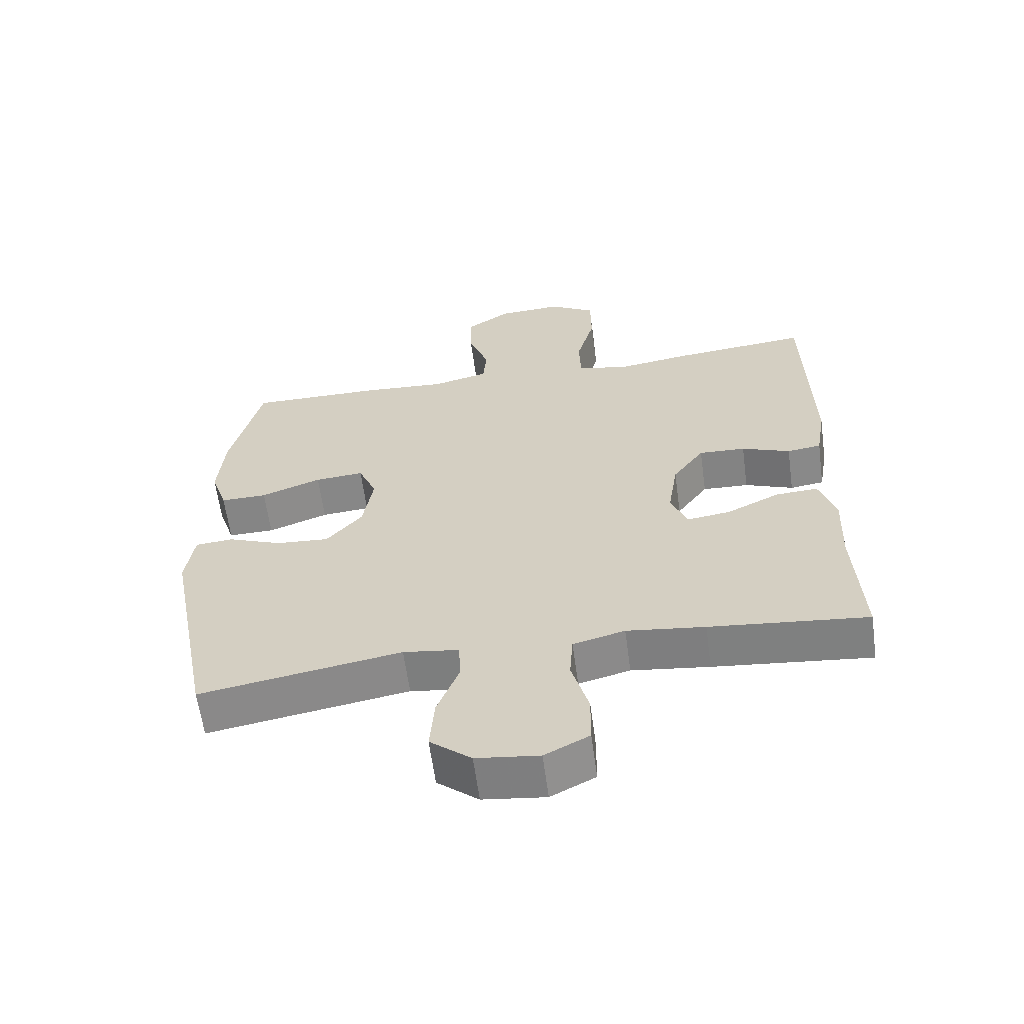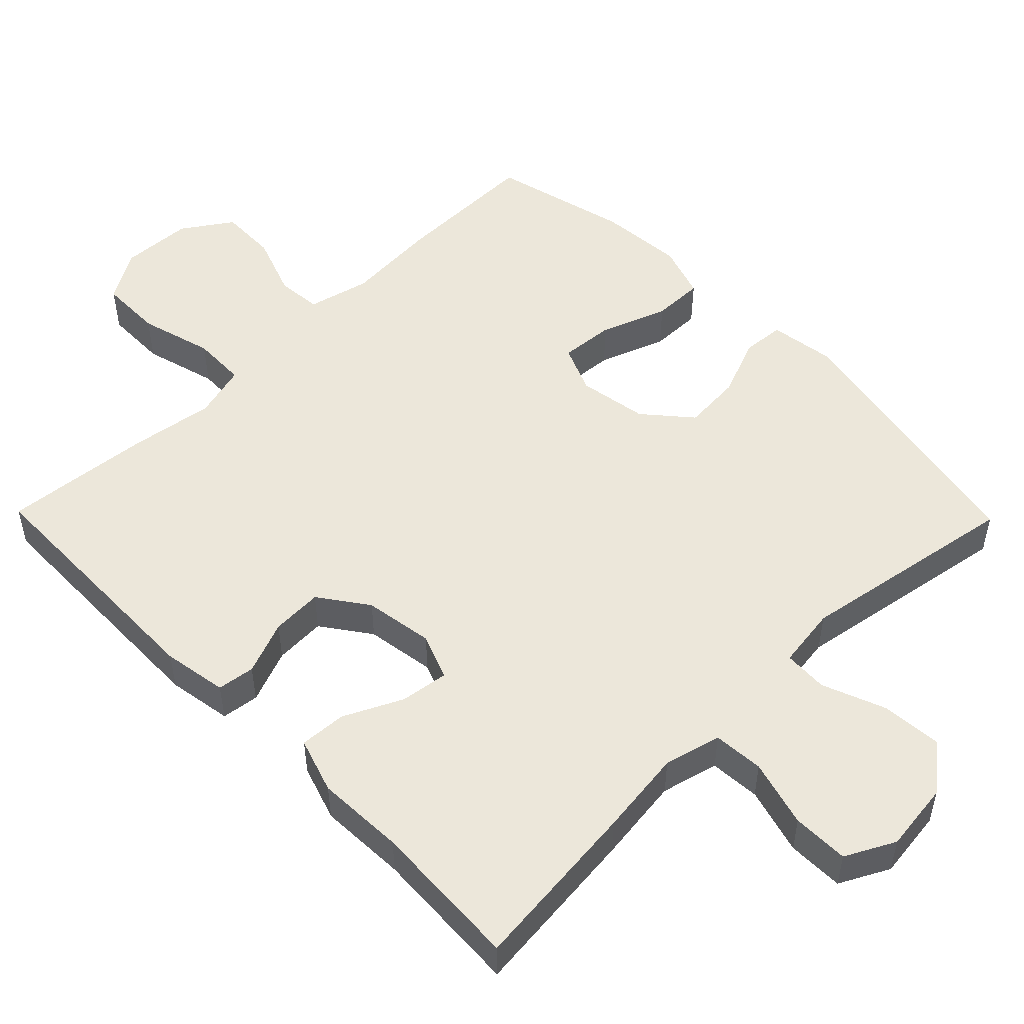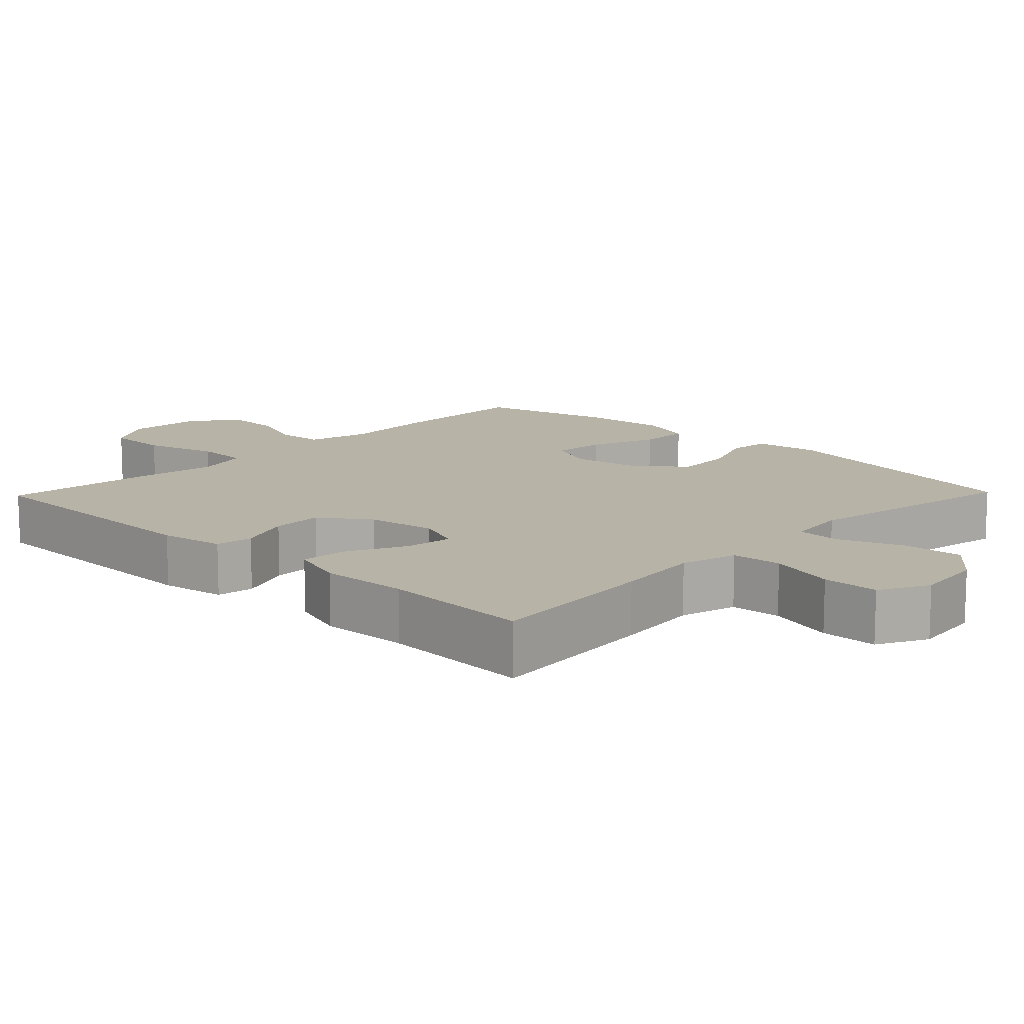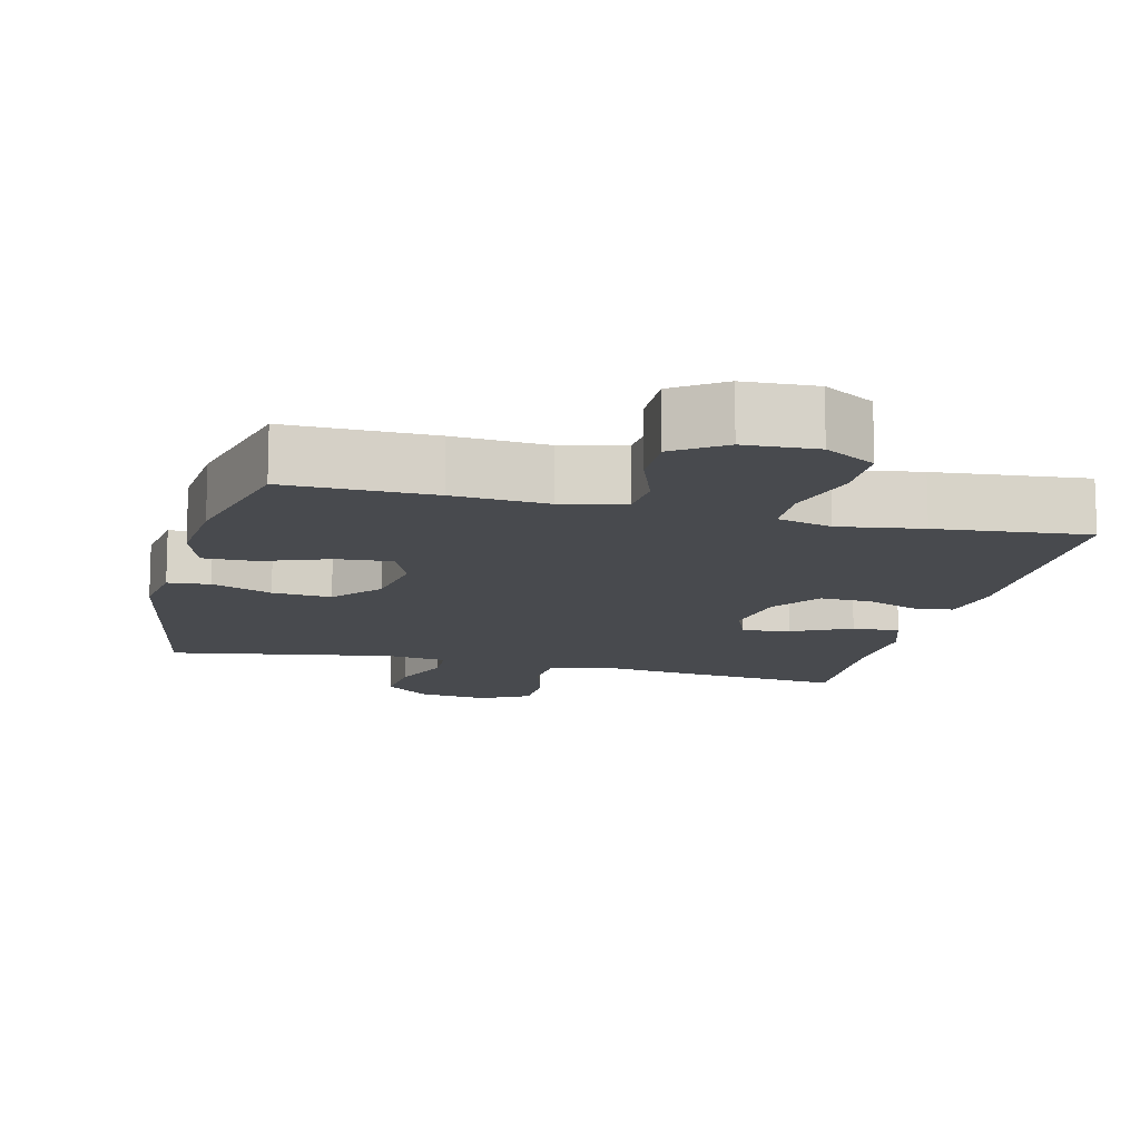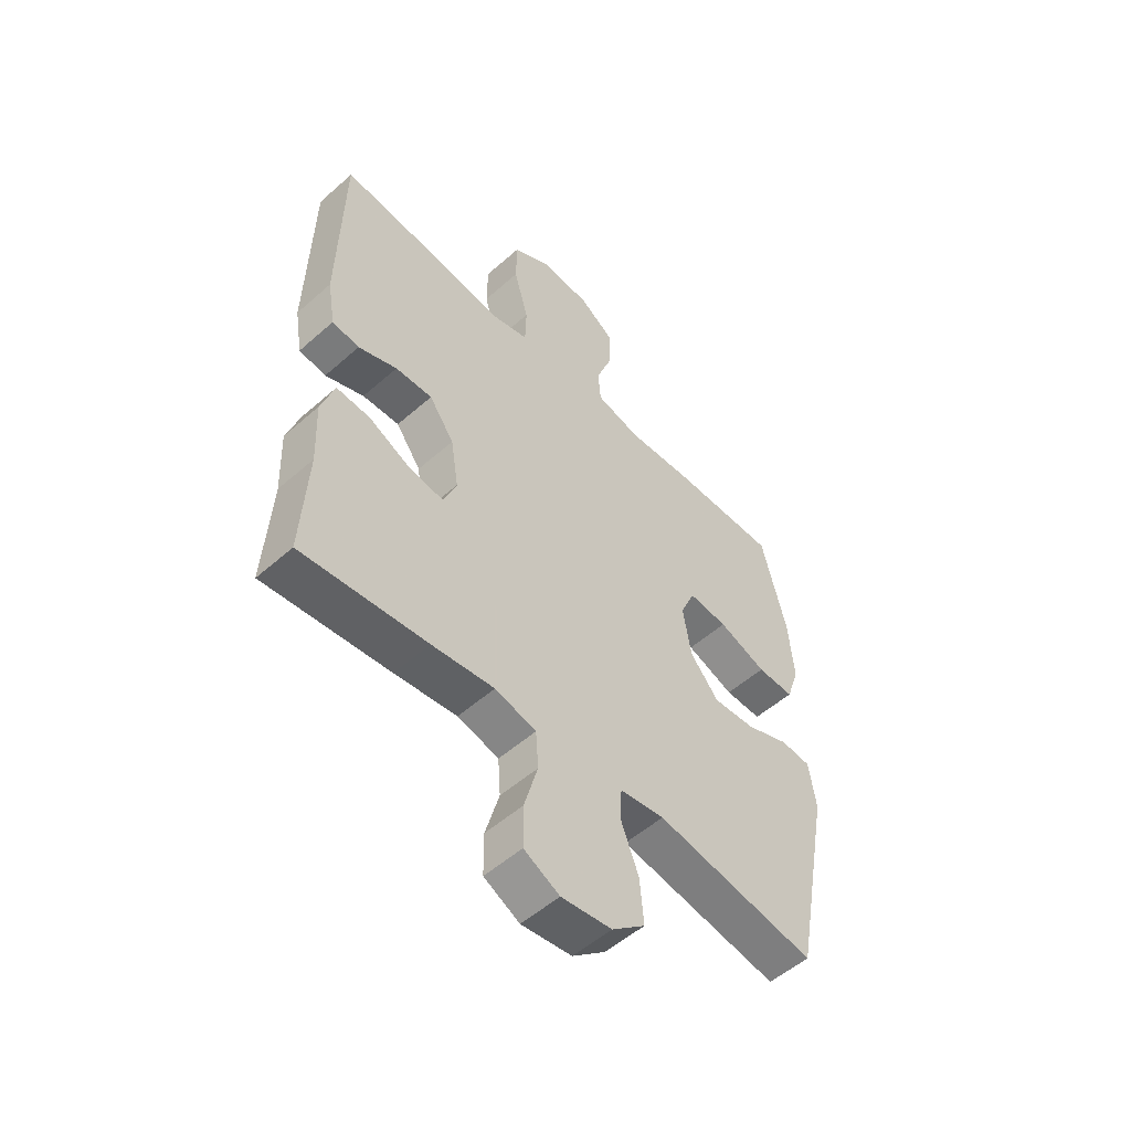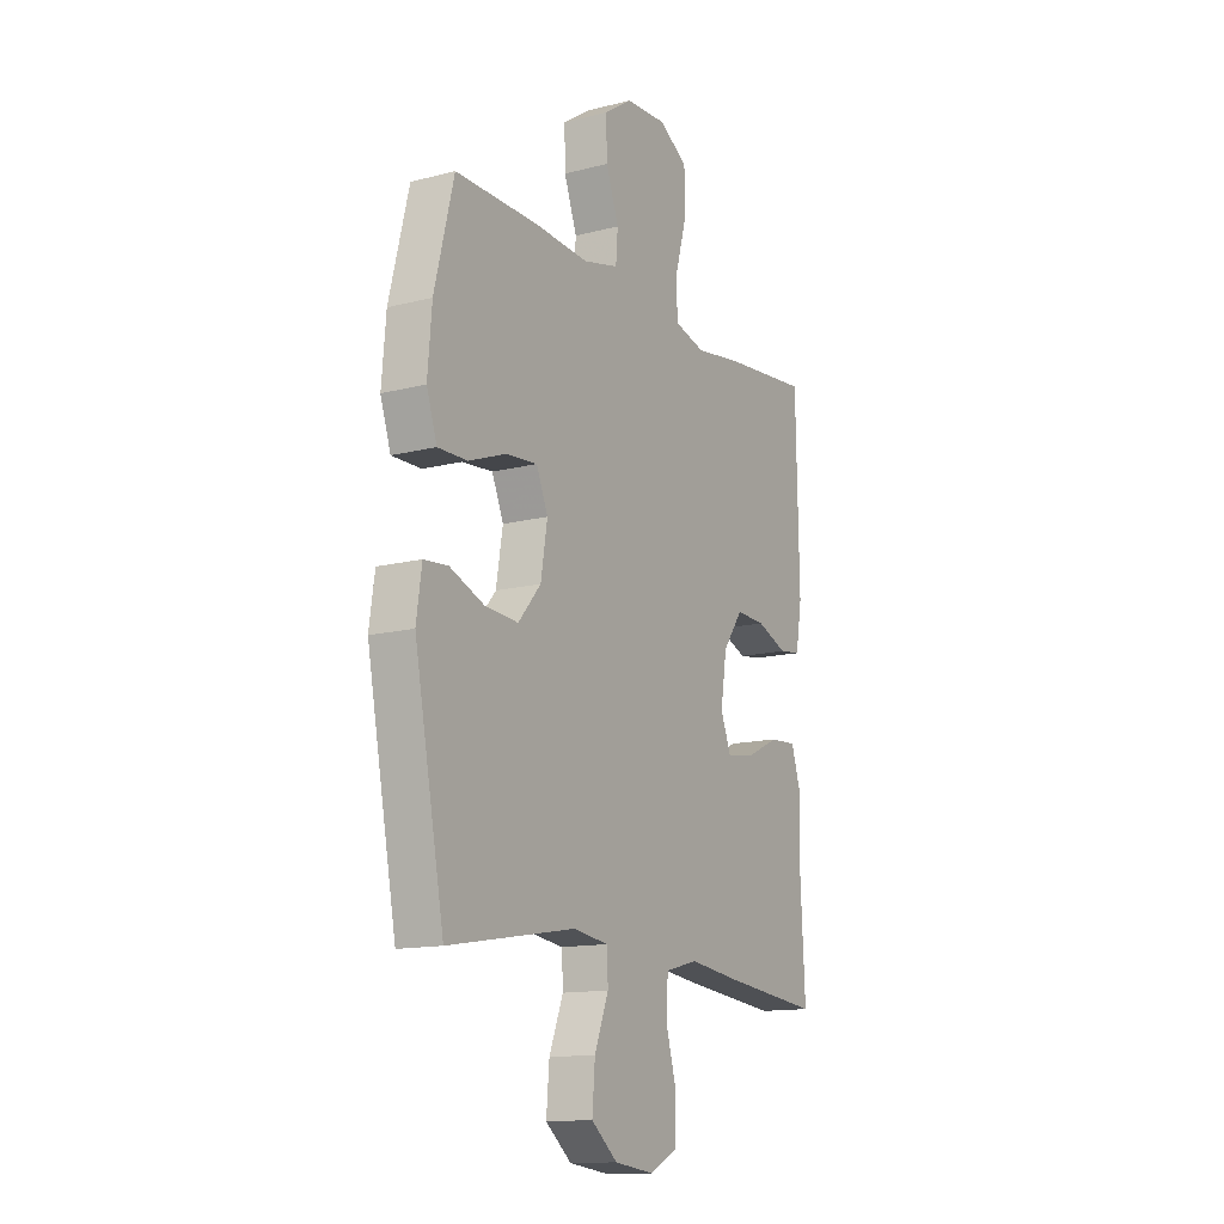
<metadata>
{"format":"obj","ext":"obj","renderer":"f3d","projection":"perspective","resolution":1024,"background":"white","views":[{"elev":-61.6,"azim":7.7,"up":"+Z"},{"elev":51.3,"azim":135.6,"up":"+Y"},{"elev":12.7,"azim":134.0,"up":"+Y"},{"elev":-12.9,"azim":-13.9,"up":"+Y"},{"elev":-53.4,"azim":133.3,"up":"+Z"},{"elev":-13.7,"azim":-60.1,"up":"+Z"}]}
</metadata>
<code>
v 0.5 0.07 -0.5
v 0.26 0.07 -0.475
v 0.141 0.07 -0.46
v 0.062 0.07 -0.48
v 0.057 0.07 -0.55
v 0.083 0.07 -0.643
v 0.082 0.07 -0.721
v 0.014 0.07 -0.756
v -0.082 0.07 -0.744
v -0.145 0.07 -0.692
v -0.138 0.07 -0.608
v -0.104 0.07 -0.521
v -0.107 0.07 -0.46
v -0.192 0.07 -0.448
v -0.5 0.07 -0.5
v -0.572 0.07 -0.123
v -0.559 0.07 -0.033
v -0.501 0.07 -0.028
v -0.418 0.07 -0.061
v -0.337 0.07 -0.067
v -0.282 0.07 -0.003
v -0.266 0.07 0.093
v -0.294 0.07 0.159
v -0.369 0.07 0.153
v -0.461 0.07 0.119
v -0.532 0.07 0.118
v -0.557 0.07 0.193
v -0.547 0.07 0.311
v -0.5 0.07 0.5
v -0.298 0.07 0.498
v -0.168 0.07 0.489
v -0.082 0.07 0.51
v -0.077 0.07 0.573
v -0.108 0.07 0.658
v -0.11 0.07 0.737
v -0.042 0.07 0.783
v 0.057 0.07 0.788
v 0.127 0.07 0.746
v 0.128 0.07 0.659
v 0.1 0.07 0.558
v 0.102 0.07 0.483
v 0.177 0.07 0.463
v 0.292 0.07 0.48
v 0.5 0.07 0.5
v 0.507 0.07 0.145
v 0.492 0.07 0.056
v 0.44 0.07 0.049
v 0.366 0.07 0.078
v 0.295 0.07 0.081
v 0.247 0.07 0.014
v 0.232 0.07 -0.082
v 0.257 0.07 -0.145
v 0.323 0.07 -0.136
v 0.404 0.07 -0.097
v 0.469 0.07 -0.093
v 0.494 0.07 -0.17
v 0.489 0.07 -0.292
v 0.5 0 -0.5
v 0.26 0 -0.475
v 0.141 0 -0.46
v 0.062 0 -0.48
v 0.057 0 -0.55
v 0.083 0 -0.643
v 0.082 0 -0.721
v 0.014 0 -0.756
v -0.082 0 -0.744
v -0.145 0 -0.692
v -0.138 0 -0.608
v -0.104 0 -0.521
v -0.107 0 -0.46
v -0.192 0 -0.448
v -0.5 0 -0.5
v -0.572 0 -0.123
v -0.559 0 -0.033
v -0.501 0 -0.028
v -0.418 0 -0.061
v -0.337 0 -0.067
v -0.282 0 -0.003
v -0.266 0 0.093
v -0.294 0 0.159
v -0.369 0 0.153
v -0.461 0 0.119
v -0.532 0 0.118
v -0.557 0 0.193
v -0.547 0 0.311
v -0.5 0 0.5
v -0.298 0 0.498
v -0.168 0 0.489
v -0.082 0 0.51
v -0.077 0 0.573
v -0.108 0 0.658
v -0.11 0 0.737
v -0.042 0 0.783
v 0.057 0 0.788
v 0.127 0 0.746
v 0.128 0 0.659
v 0.1 0 0.558
v 0.102 0 0.483
v 0.177 0 0.463
v 0.292 0 0.48
v 0.5 0 0.5
v 0.507 0 0.145
v 0.492 0 0.056
v 0.44 0 0.049
v 0.366 0 0.078
v 0.295 0 0.081
v 0.247 0 0.014
v 0.232 0 -0.082
v 0.257 0 -0.145
v 0.323 0 -0.136
v 0.404 0 -0.097
v 0.469 0 -0.093
v 0.494 0 -0.17
v 0.489 0 -0.292
f 55 56 57
f 54 55 57
f 53 54 57
f 1 2 3
f 57 1 3
f 53 57 3
f 52 53 3
f 51 52 3 4
f 50 51 4
f 46 47 48
f 45 46 48
f 44 45 48
f 43 44 48
f 42 43 48
f 41 42 48 49
f 38 39 40
f 37 38 40
f 36 37 40
f 35 36 40
f 34 35 40
f 33 34 40
f 32 33 40 41
f 41 49 50
f 32 41 50
f 31 32 50
f 29 30 31
f 28 29 31
f 27 28 31
f 26 27 31
f 25 26 31
f 24 25 31
f 17 18 19
f 16 17 19
f 15 16 19
f 14 15 19
f 13 14 19 20
f 10 11 12
f 9 10 12
f 8 9 12
f 7 8 12
f 6 7 12
f 5 6 12
f 4 5 12 13
f 13 20 21
f 4 13 21
f 50 4 21
f 23 24 31
f 22 23 31 50
f 21 22 50
f 114 113 112
f 114 112 111
f 114 111 110
f 60 59 58
f 60 58 114
f 60 114 110
f 60 110 109
f 61 60 109 108
f 61 108 107
f 105 104 103
f 105 103 102
f 105 102 101
f 105 101 100
f 105 100 99
f 106 105 99 98
f 97 96 95
f 97 95 94
f 97 94 93
f 97 93 92
f 97 92 91
f 97 91 90
f 98 97 90 89
f 107 106 98
f 107 98 89
f 107 89 88
f 88 87 86
f 88 86 85
f 88 85 84
f 88 84 83
f 88 83 82
f 88 82 81
f 76 75 74
f 76 74 73
f 76 73 72
f 76 72 71
f 77 76 71 70
f 69 68 67
f 69 67 66
f 69 66 65
f 69 65 64
f 69 64 63
f 69 63 62
f 70 69 62 61
f 78 77 70
f 78 70 61
f 78 61 107
f 88 81 80
f 107 88 80 79
f 107 79 78
f 1 58 59 2
f 2 59 60 3
f 3 60 61 4
f 4 61 62 5
f 5 62 63 6
f 6 63 64 7
f 7 64 65 8
f 8 65 66 9
f 9 66 67 10
f 10 67 68 11
f 11 68 69 12
f 12 69 70 13
f 13 70 71 14
f 14 71 72 15
f 15 72 73 16
f 16 73 74 17
f 17 74 75 18
f 18 75 76 19
f 19 76 77 20
f 20 77 78 21
f 21 78 79 22
f 22 79 80 23
f 23 80 81 24
f 24 81 82 25
f 25 82 83 26
f 26 83 84 27
f 27 84 85 28
f 28 85 86 29
f 29 86 87 30
f 30 87 88 31
f 31 88 89 32
f 32 89 90 33
f 33 90 91 34
f 34 91 92 35
f 35 92 93 36
f 36 93 94 37
f 37 94 95 38
f 38 95 96 39
f 39 96 97 40
f 40 97 98 41
f 41 98 99 42
f 42 99 100 43
f 43 100 101 44
f 44 101 102 45
f 45 102 103 46
f 46 103 104 47
f 47 104 105 48
f 48 105 106 49
f 49 106 107 50
f 50 107 108 51
f 51 108 109 52
f 52 109 110 53
f 53 110 111 54
f 54 111 112 55
f 55 112 113 56
f 56 113 114 57
f 57 114 58 1

</code>
